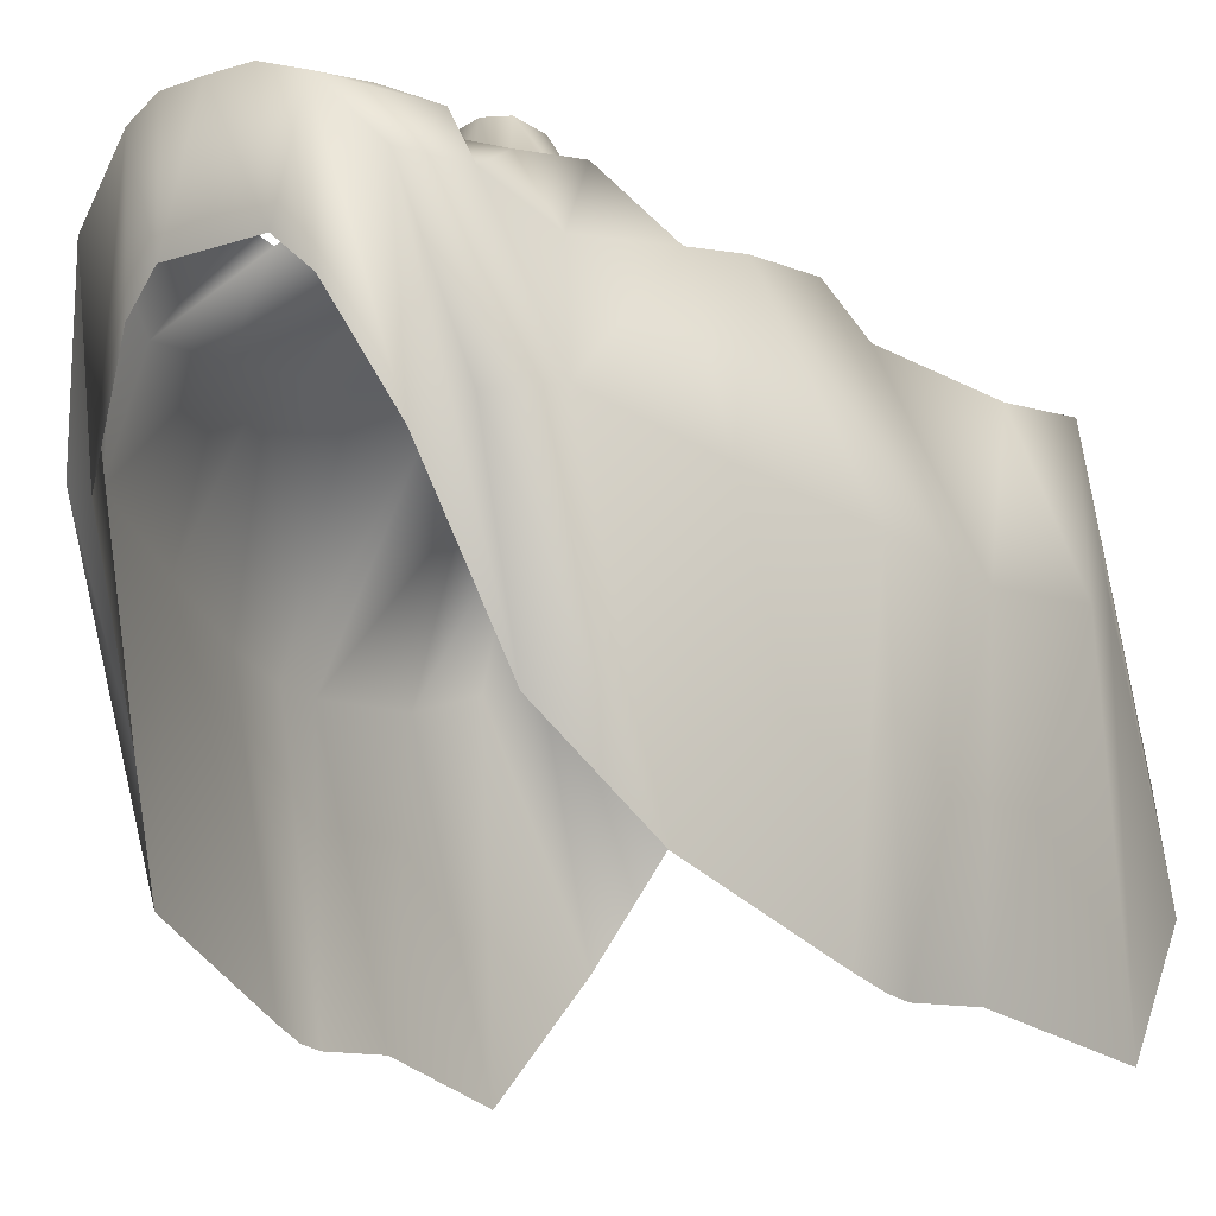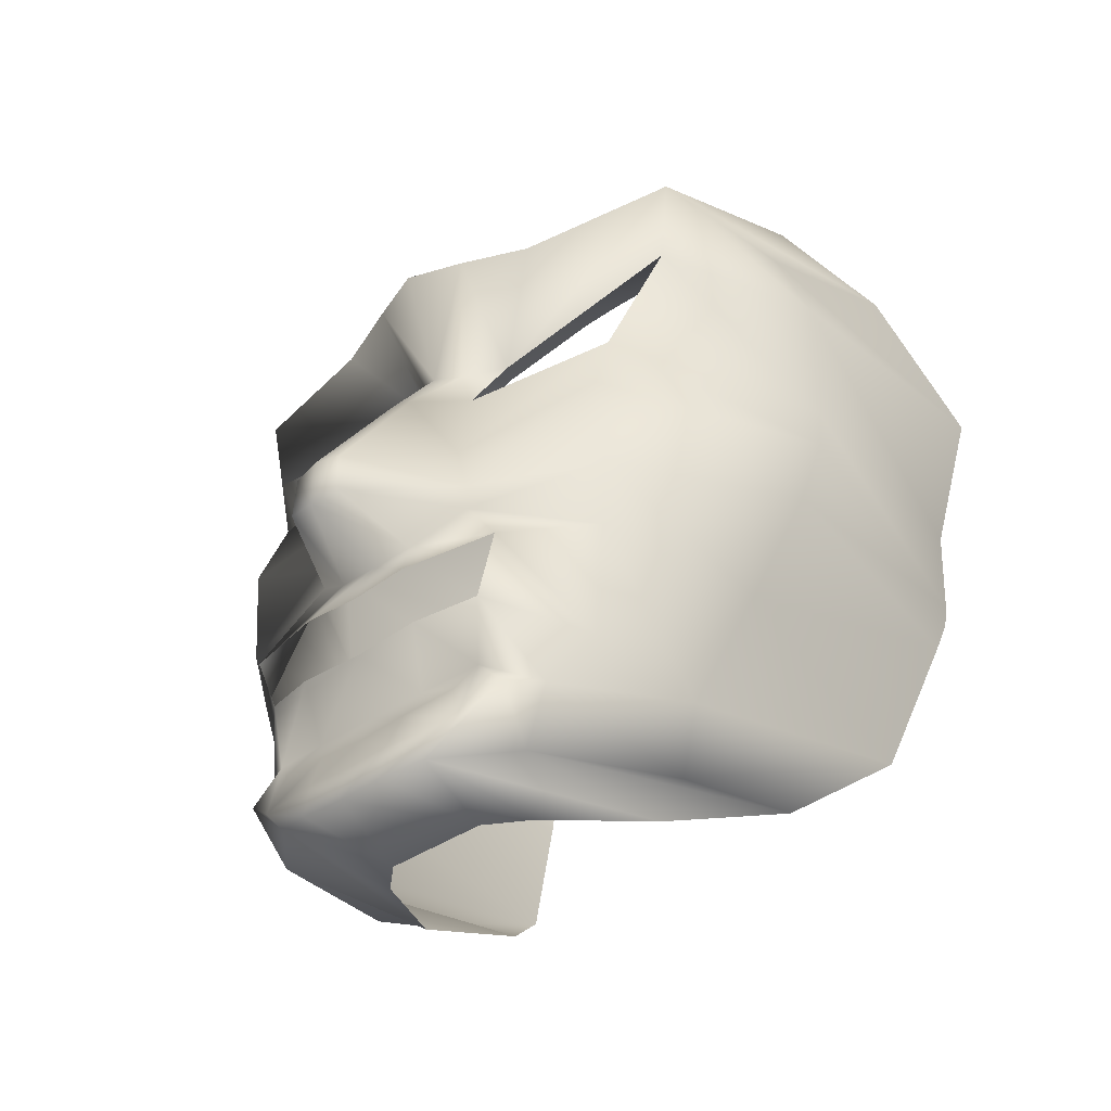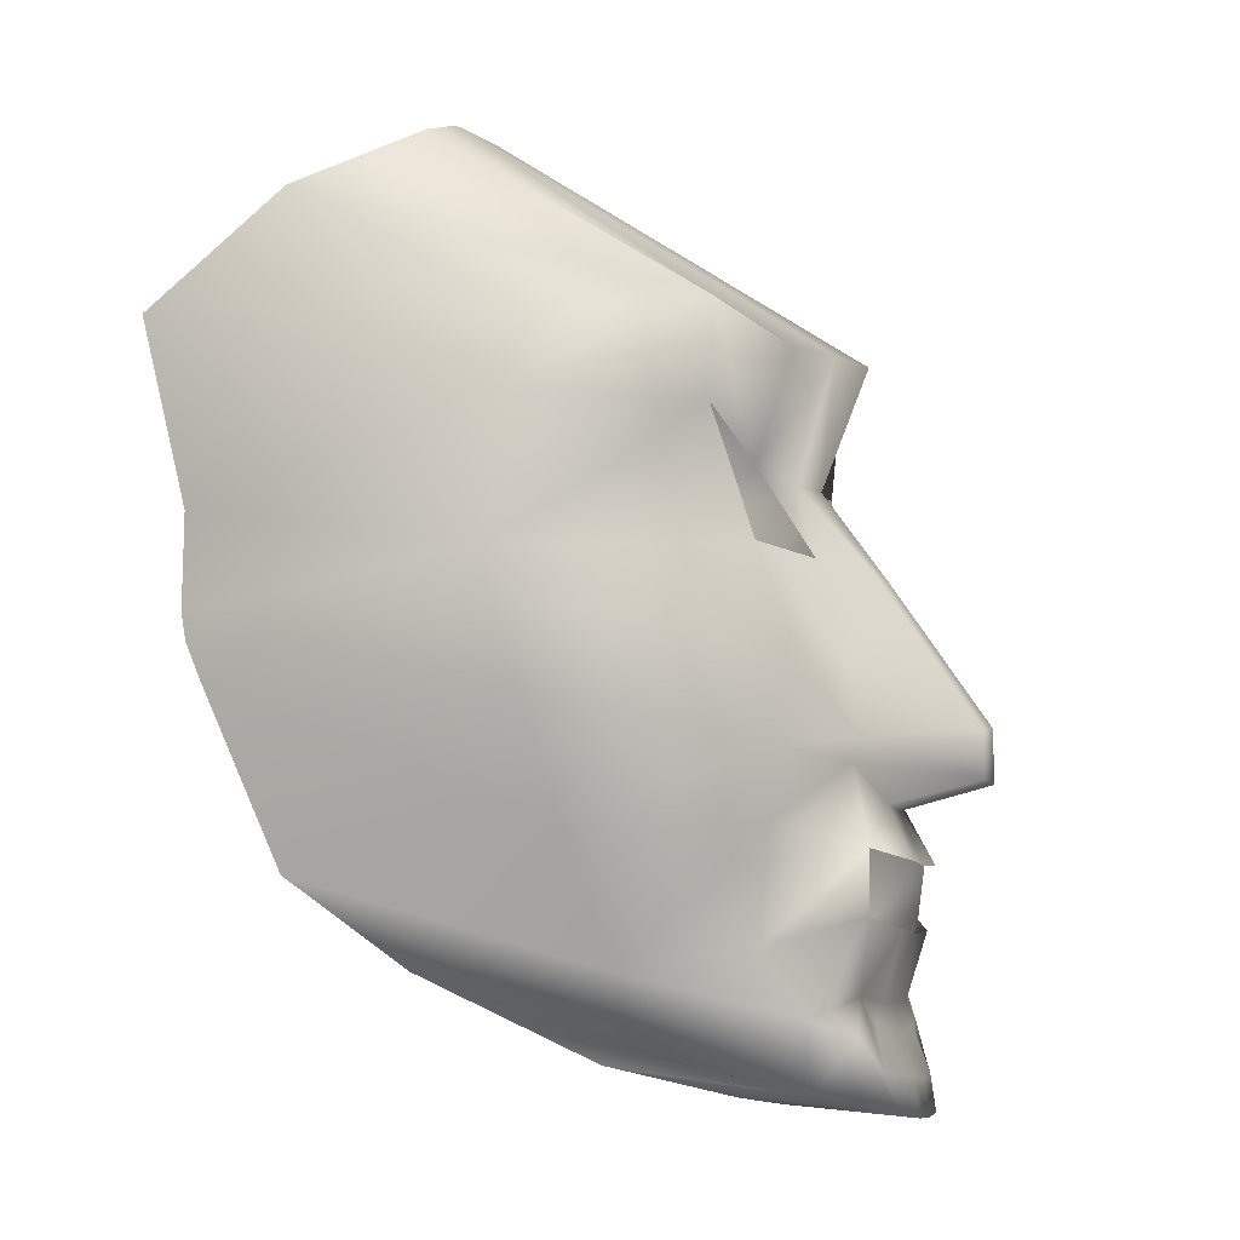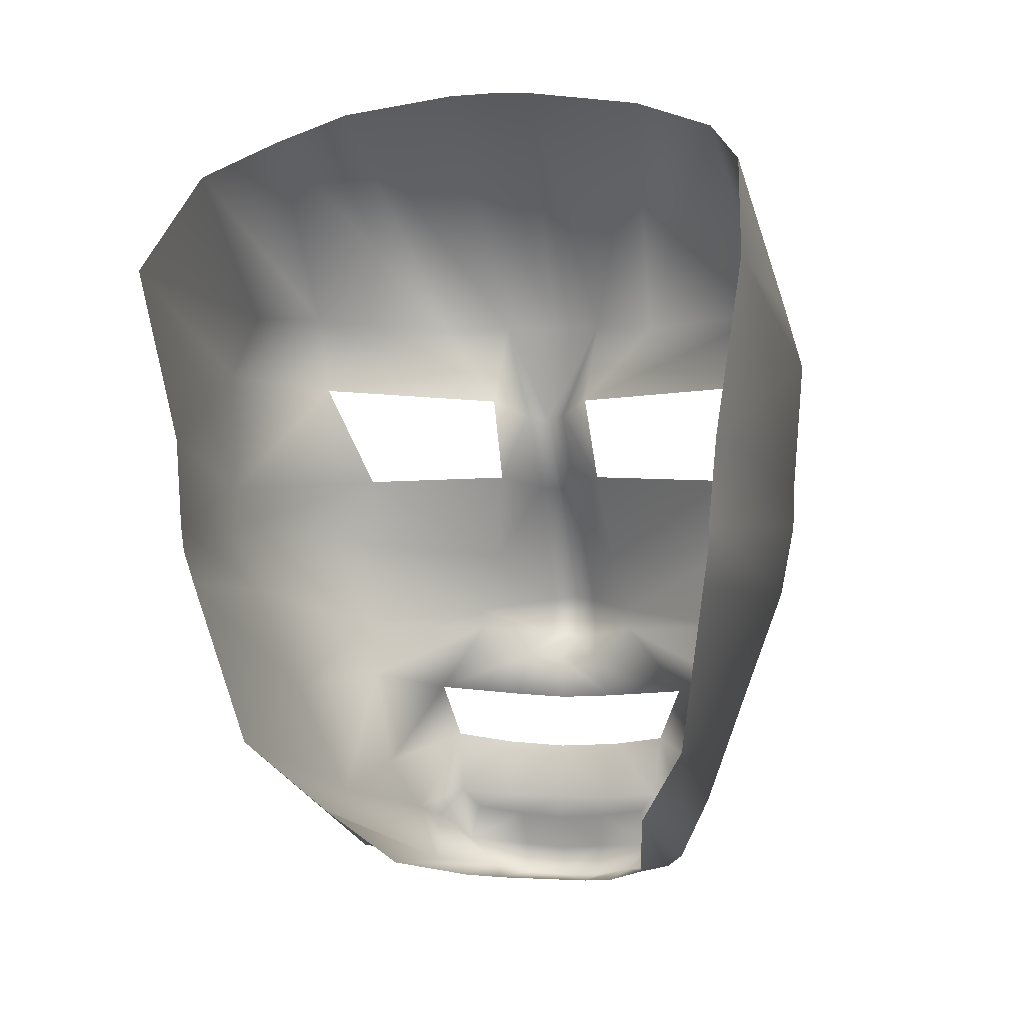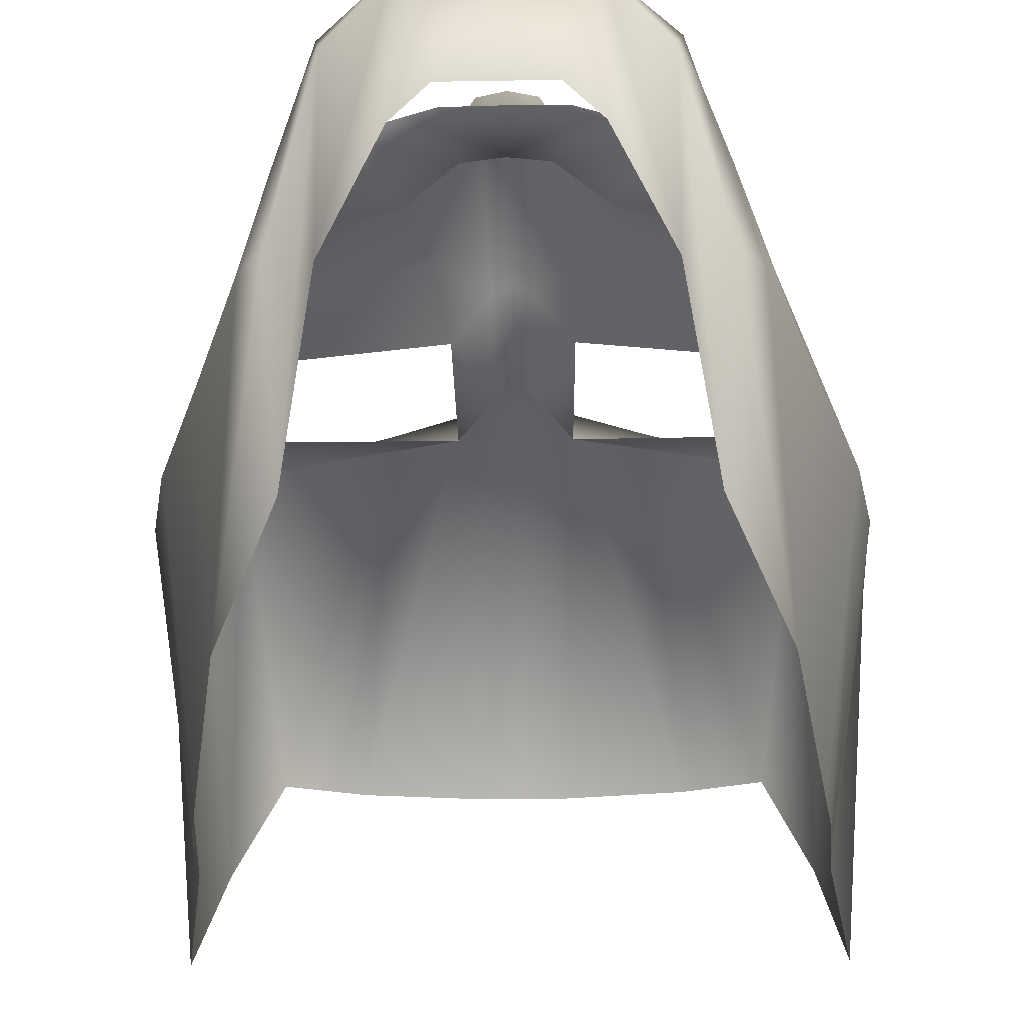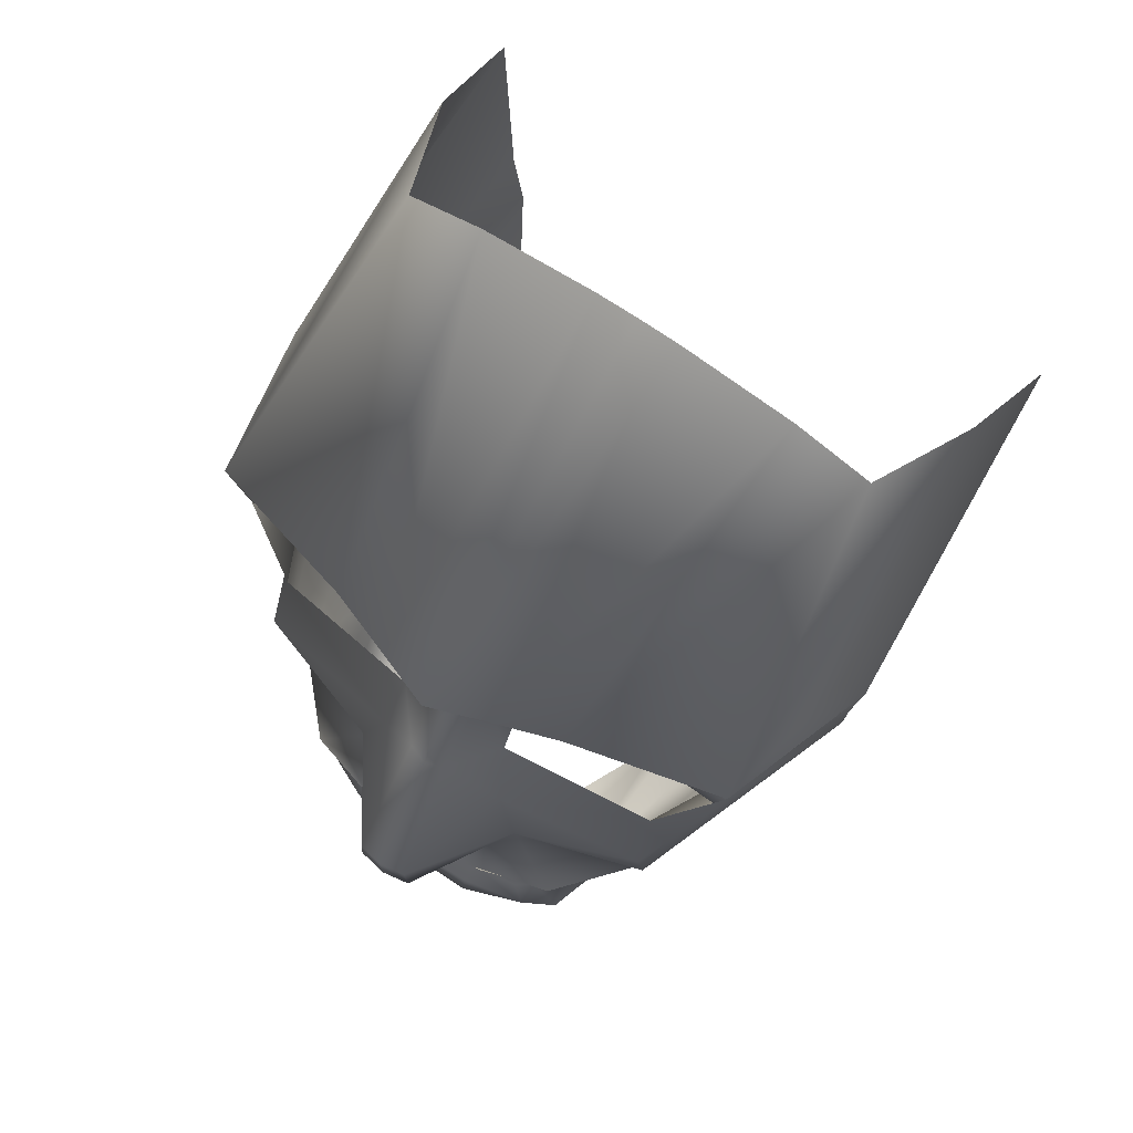
<metadata>
{"format":"obj","ext":"obj","renderer":"f3d","projection":"perspective","resolution":1024,"background":"white","views":[{"elev":-13.4,"azim":37.0,"up":"+Z"},{"elev":-39.9,"azim":40.3,"up":"+Y"},{"elev":-6.9,"azim":-74.6,"up":"+Y"},{"elev":-0.0,"azim":-166.7,"up":"+Y"},{"elev":-25.9,"azim":1.6,"up":"+Z"},{"elev":73.9,"azim":33.8,"up":"+Y"}]}
</metadata>
<code>
v  0 10.55 11.36
v  0 10.78 9.209
v  0.9305 10.78 9.209
v  0.8094 10.59 11.36
v  1.518 10.75 11.13
v  1.571 10.91 8.614
v  2.583 11.43 6.666
v  2.595 11.03 10
v  0.8162 11.23 11.27
v  0 11.16 11.29
v  2.725 11.9 10.74
v  2.061 11.35 11.02
v  2.281 13.71 10.86
v  2.991 12.15 10
v  3.481 13.23 9.354
v  2.691 14.76 10.94
v  1.722 16.53 10.61
v  4.091 16.25 9.805
v  4.046 17.98 9.982
v  1.288 17.7 10.38
v  0 22.79 10.54
v  1.008 22.79 10.17
v  0.771 26.86 4.281
v  0 26.89 4.281
v  2.255 22.7 9.726
v  5.027 22.95 9.076
v  4.355 26.09 4.281
v  2.916 26.58 4.281
v  3.137 12.87 3.697
v  3.364 11.72 7.04
v  4.177 14.37 1.919
v  3.87 12.85 7.304
v  5.496 17.11 6.144
v  4.851 18 0.5433
v  4.879 18.45 0.4746
v  5.764 18.41 5.846
v  0.9999 21.1 8.806
v  0.3932 20.79 9.401
v  5.508 23.11 -0
v  5.156 25.12 2.247
v  5.528 22.78 6.412
v  5.924 21.56 5.985
v  4.786 21.38 8.965
v  5.783 19.19 5.79
v  3.925 19.38 9.464
v  1.063 19.48 9.827
v  0.3536 19.27 10.68
v  0.4832 16.7 12.41
v  0.5245 15.91 12.42
v  4.998 20.05 0.5534
v  0 20.73 9.715
v  0 19.23 10.8
v  0 16.76 12.49
v  0 15.85 12.51
v  0.753 15.51 10.91
v  0 15.44 10.96
v  4.697 15.02 6.665
v  3.876 15.13 9.642
v  4.741 17.4 0.7501
v  1.658 16.14 10.51
v  1.058 14.6 11.36
v  0 14.55 11.35
v  0.891 11.95 10.99
v  0 11.88 11.01
v  2.173 12.49 10.68
v  1.833 12.09 10.87
v  1.11 12.37 10.84
v  1.207 13.53 11.19
v  0 13.46 11.19
v  0 12.38 10.84
v  -0.8094 10.59 11.36
v  -0.9305 10.78 9.209
v  -1.518 10.75 11.13
v  -2.595 11.03 10
v  -2.583 11.43 6.666
v  -1.571 10.91 8.614
v  -0.8162 11.23 11.27
v  -2.061 11.35 11.02
v  -2.725 11.9 10.74
v  -2.281 13.71 10.86
v  -2.691 14.76 10.94
v  -3.481 13.23 9.354
v  -2.991 12.15 10
v  -1.722 16.53 10.61
v  -1.288 17.7 10.38
v  -4.046 17.98 9.982
v  -4.091 16.25 9.805
v  -0.771 26.86 4.281
v  -1.008 22.79 10.17
v  -2.255 22.7 9.726
v  -2.916 26.58 4.281
v  -4.355 26.09 4.281
v  -5.027 22.95 9.076
v  -3.364 11.72 7.04
v  -3.137 12.87 3.697
v  -3.87 12.85 7.304
v  -4.177 14.37 1.919
v  -5.496 17.11 6.144
v  -5.764 18.41 5.846
v  -4.879 18.45 0.4746
v  -4.851 18 0.5433
v  -0.9999 21.1 8.806
v  -0.3932 20.79 9.401
v  -5.508 23.11 -0
v  -5.924 21.56 5.985
v  -5.528 22.78 6.412
v  -5.156 25.12 2.247
v  -4.786 21.38 8.965
v  -5.783 19.19 5.79
v  -3.925 19.38 9.464
v  -1.063 19.48 9.827
v  -0.3536 19.27 10.68
v  -0.5245 15.91 12.42
v  -0.4832 16.7 12.41
v  -4.998 20.05 0.5534
v  -0.753 15.51 10.91
v  -4.697 15.02 6.665
v  -3.876 15.13 9.642
v  -4.741 17.4 0.7501
v  -1.658 16.14 10.51
v  -1.058 14.6 11.36
v  -0.891 11.95 10.99
v  -2.173 12.49 10.68
v  -1.833 12.09 10.87
v  -1.11 12.37 10.84
v  -1.207 13.53 11.19
o Box001
g Box001
f 1 2 3 4
f 5 6 7 8
f 1 4 9 10
f 5 8 11 12
f 13 14 15 16
f 17 18 19 20
f 21 22 23 24
f 25 26 27 28
f 8 7 29 30
f 30 29 31 32
f 33 34 35 36
f 37 25 22 38
f 39 40 41 42
f 42 41 26 43
f 44 42 43 45
f 26 41 40 27
f 26 25 37 43
f 46 37 38 47
f 17 20 48 49
f 20 46 47 48
f 36 44 45 19
f 35 50 44 36
f 50 39 42 44
f 3 6 5 4
f 4 5 12 9
f 22 25 28 23
f 22 21 51 38
f 38 51 52 47
f 48 53 54 49
f 47 52 53 48
f 55 49 54 56
f 57 33 18 58
f 59 34 33 57
f 60 17 49 55
f 61 55 56 62
f 32 57 58 15
f 31 59 57 32
f 16 60 55 61
f 9 63 64 10
f 14 13 65 11
f 14 30 32 15
f 18 33 36 19
f 45 46 20 19
f 12 66 63 9
f 18 17 60 58
f 58 60 16 15
f 8 30 14 11
f 67 68 69 70
f 65 66 12 11
f 65 13 68 67
f 63 67 70 64
f 66 65 67 63
f 1 71 72 2
f 73 74 75 76
f 1 10 77 71
f 73 78 79 74
f 80 81 82 83
f 84 85 86 87
f 21 24 88 89
f 90 91 92 93
f 74 94 95 75
f 94 96 97 95
f 98 99 100 101
f 102 103 89 90
f 104 105 106 107
f 105 108 93 106
f 109 110 108 105
f 93 92 107 106
f 93 108 102 90
f 111 112 103 102
f 84 113 114 85
f 85 114 112 111
f 99 86 110 109
f 100 99 109 115
f 115 109 105 104
f 72 71 73 76
f 71 77 78 73
f 89 88 91 90
f 89 103 51 21
f 103 112 52 51
f 114 113 54 53
f 112 114 53 52
f 116 56 54 113
f 117 118 87 98
f 119 117 98 101
f 120 116 113 84
f 121 62 56 116
f 96 82 118 117
f 97 96 117 119
f 81 121 116 120
f 77 10 64 122
f 83 79 123 80
f 83 82 96 94
f 87 86 99 98
f 110 86 85 111
f 78 77 122 124
f 87 118 120 84
f 118 82 81 120
f 74 79 83 94
f 125 70 69 126
f 123 79 78 124
f 123 125 126 80
f 122 64 70 125
f 124 122 125 123

</code>
